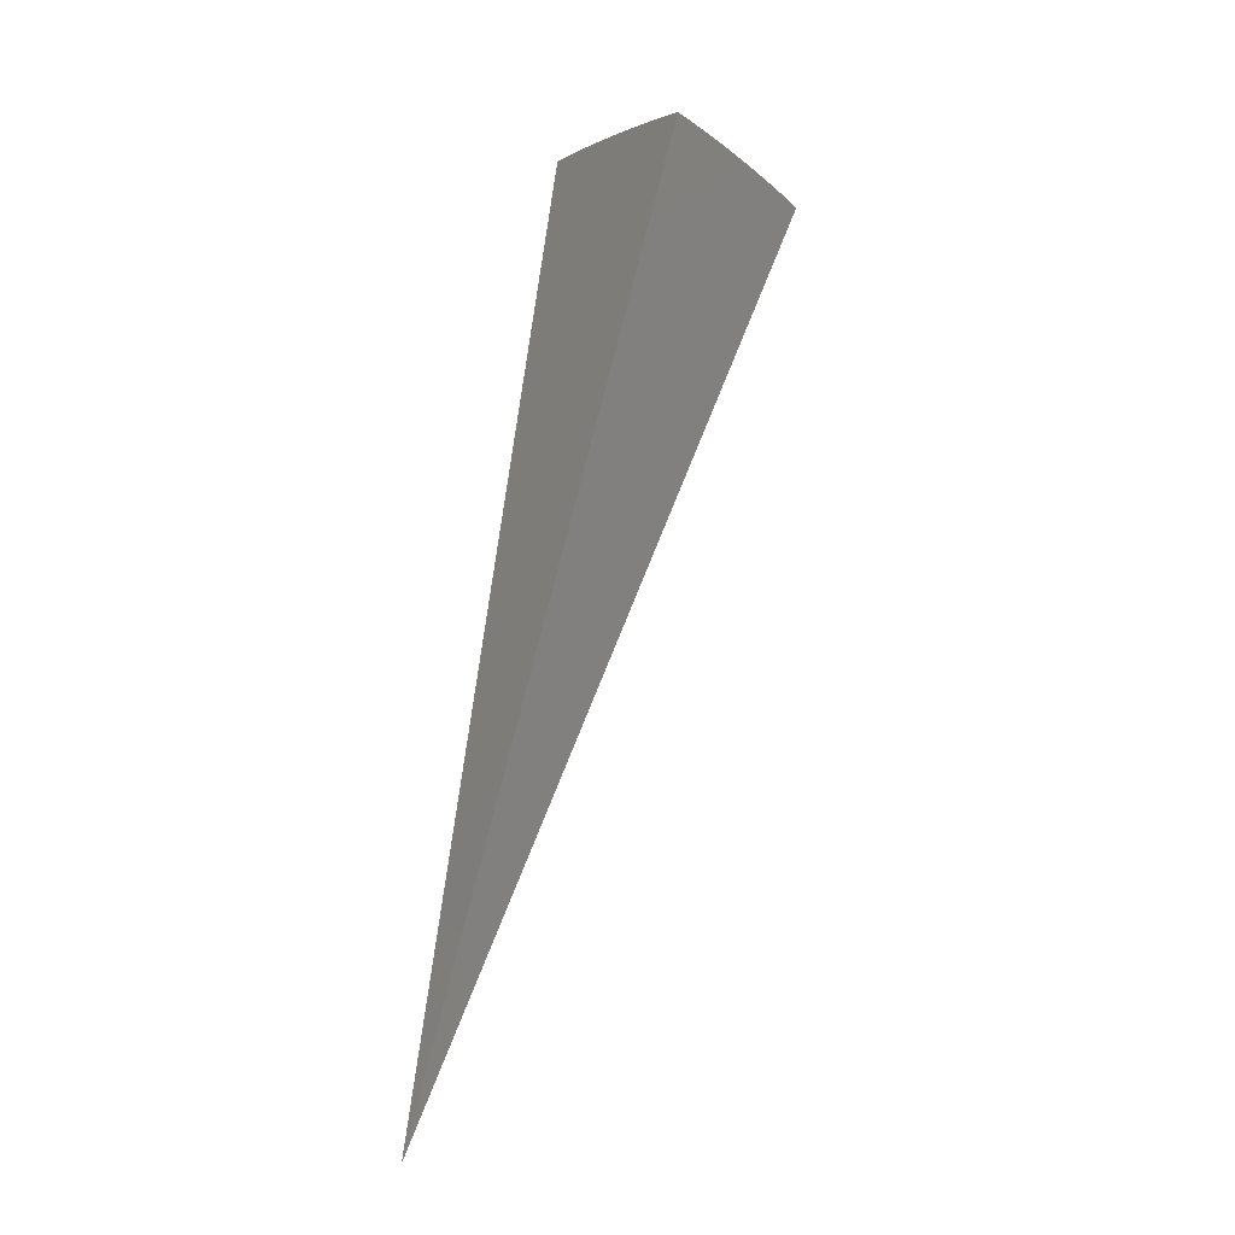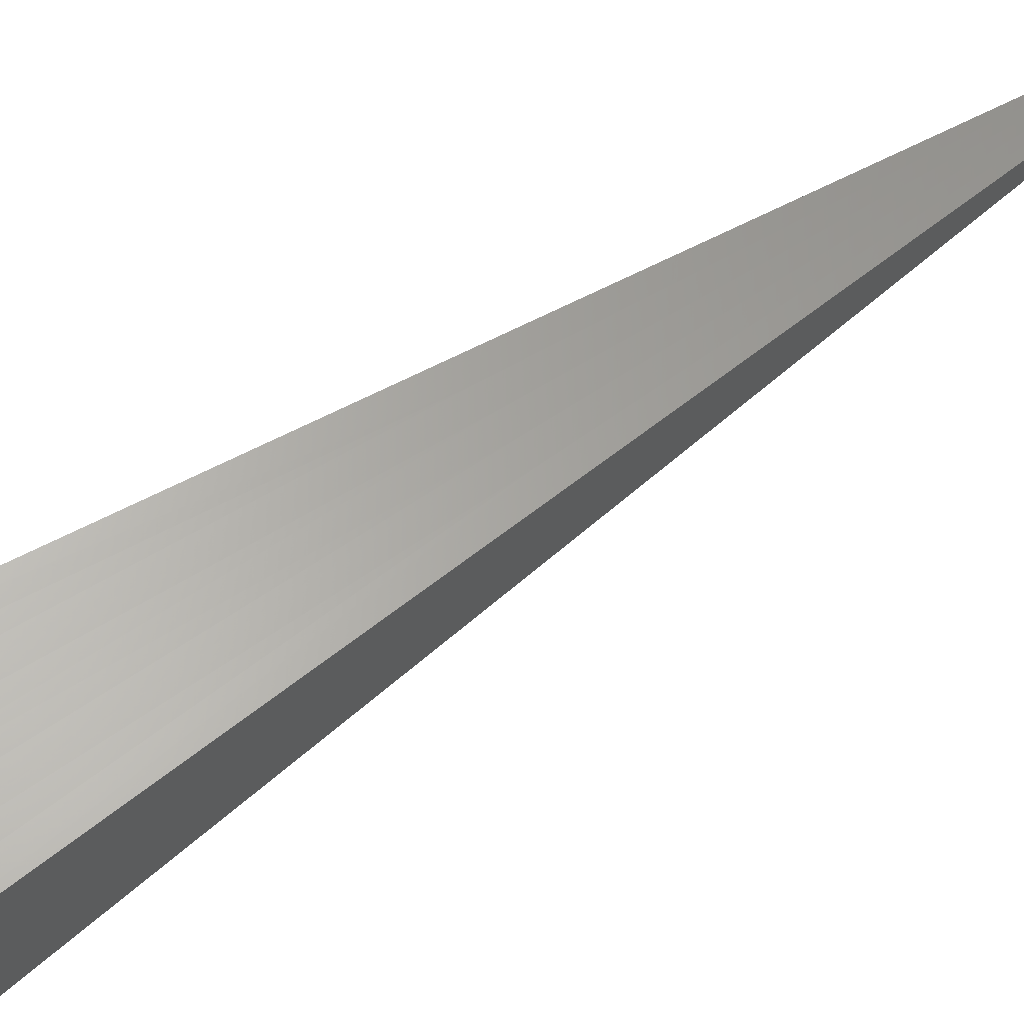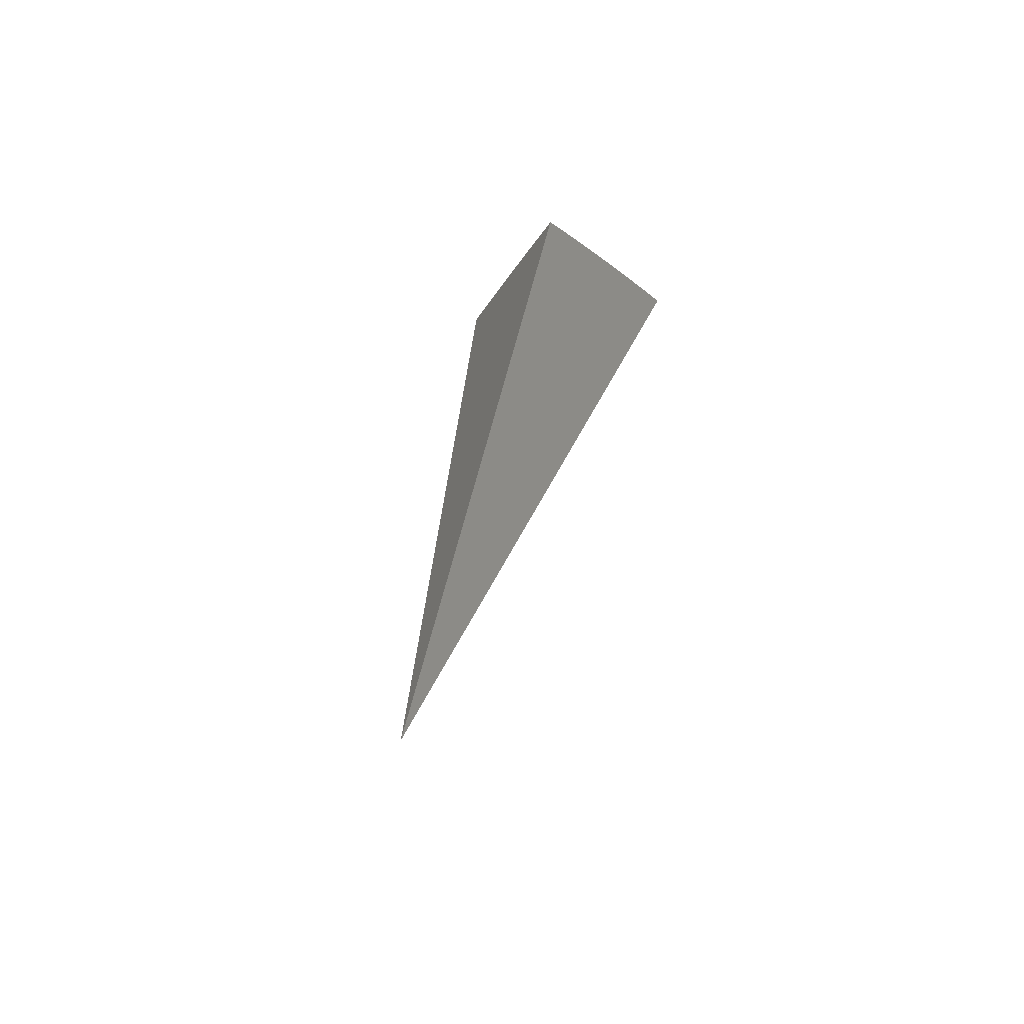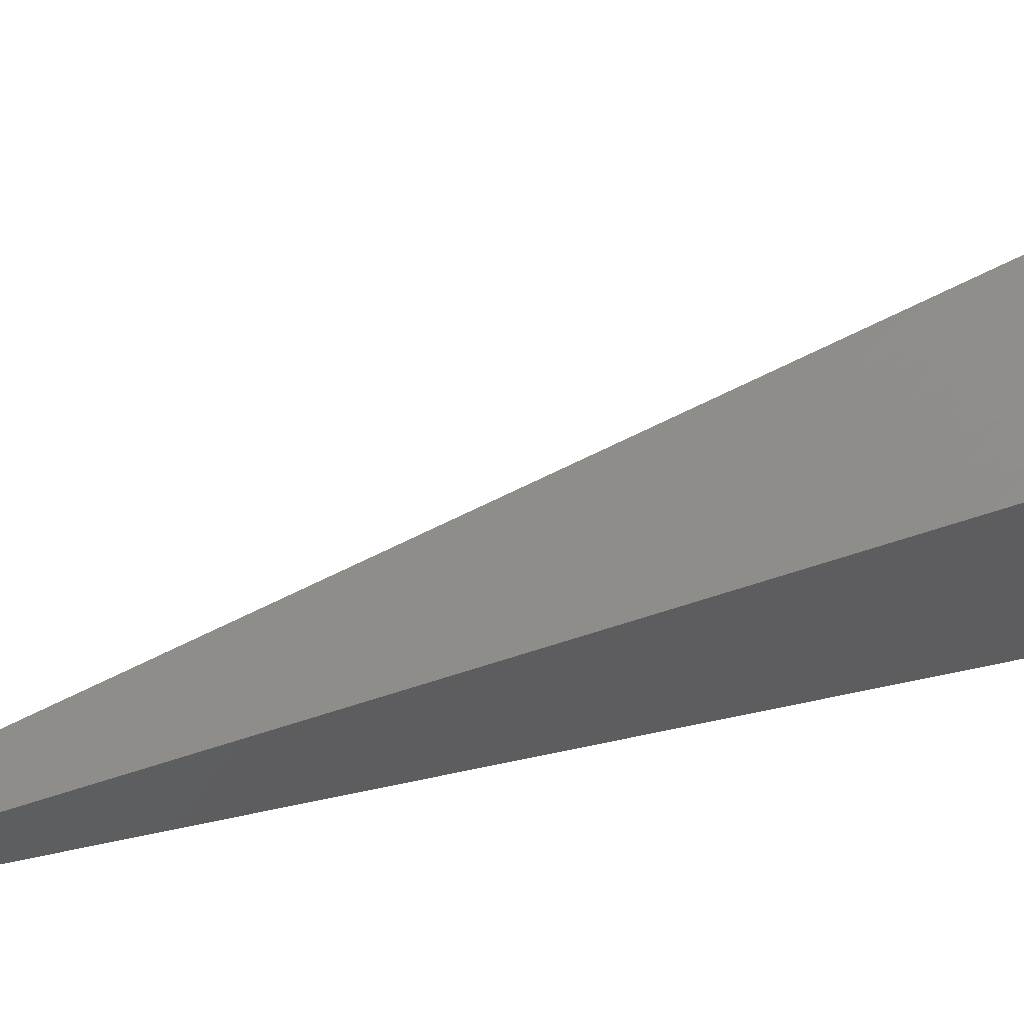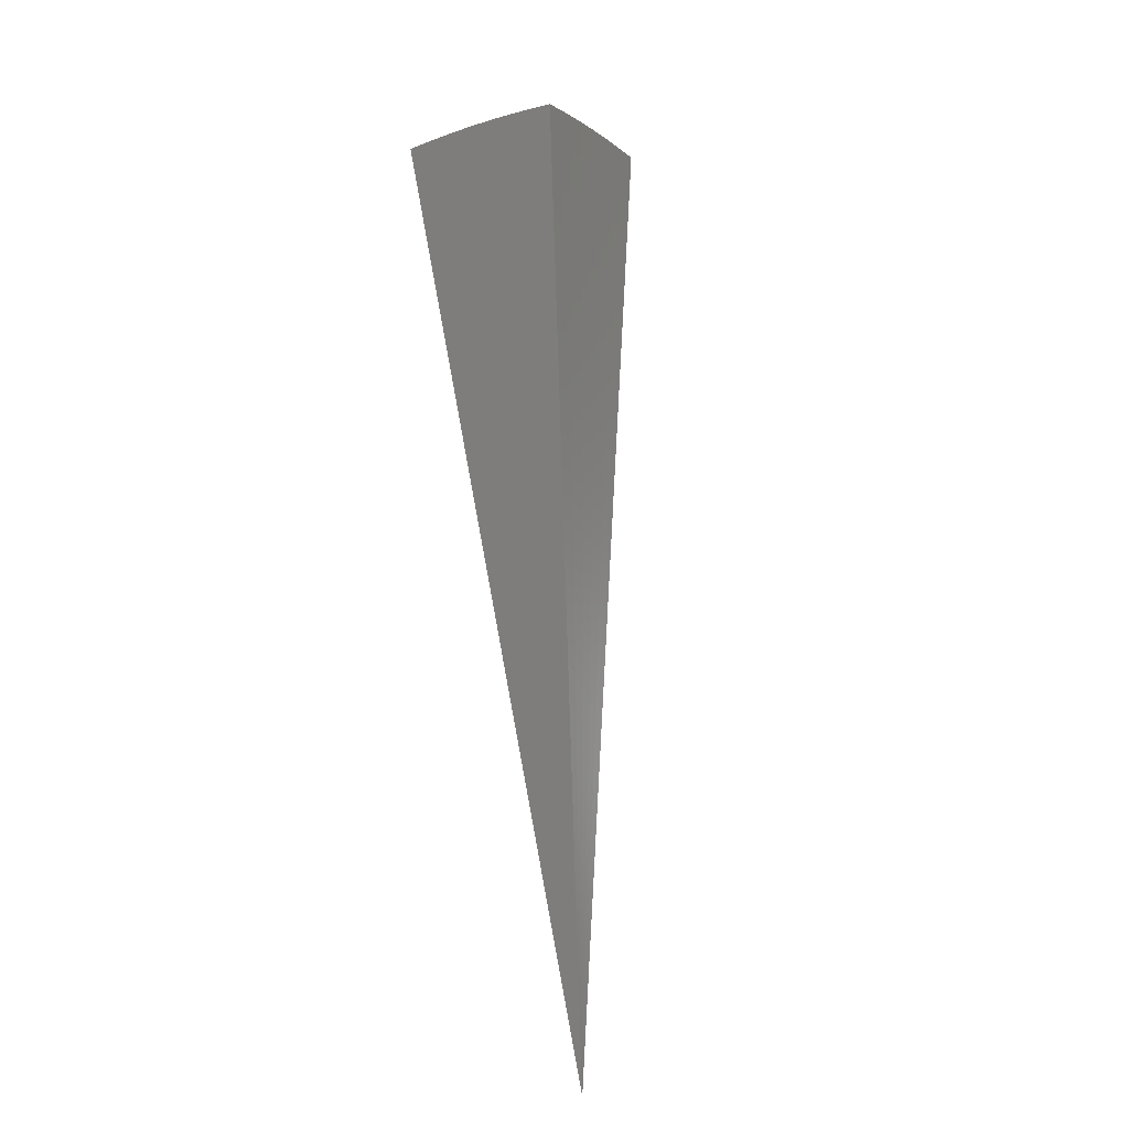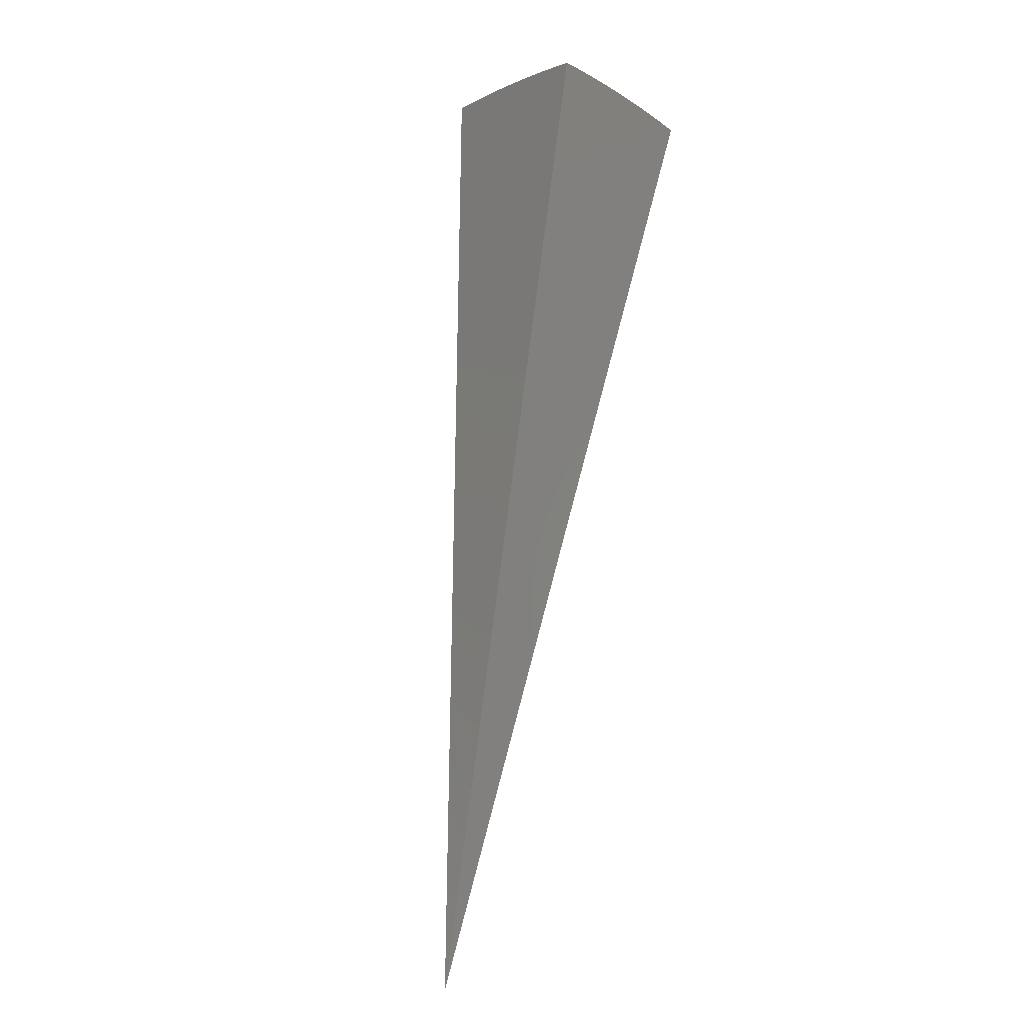
<metadata>
{"format":"stl","ext":"stl","renderer":"f3d","projection":"perspective","resolution":1024,"background":"white","views":[{"elev":-29.0,"azim":-134.4,"up":"+Y"},{"elev":70.5,"azim":-110.0,"up":"+Z"},{"elev":-49.2,"azim":146.6,"up":"+Y"},{"elev":52.7,"azim":86.4,"up":"+Z"},{"elev":-26.9,"azim":-57.8,"up":"+Y"},{"elev":-4.1,"azim":137.4,"up":"+Y"}]}
</metadata>
<code>
# stl→obj: 86 verts, 168 faces
v -1.855 10.52 1.884
v 0 0 0
v -1.861 10.56 1.65
v -1.867 10.59 1.416
v -1.871 10.61 1.181
v -1.875 10.63 0.9455
v -1.877 10.65 0.7095
v -1.879 10.66 0.4732
v -1.881 10.67 0.2366
v -1.881 10.67 -5.551e-16
v -3.661 10.06 1.887
v -3.44 10.13 1.887
v -3.673 10.09 1.653
v -3.424 10.18 1.647
v -3.683 10.12 1.419
v -3.434 10.2 1.408
v -3.692 10.14 1.183
v -3.442 10.23 1.17
v -3.699 10.16 0.9472
v -3.449 10.25 0.9326
v -3.705 10.18 0.7109
v -3.454 10.26 0.697
v -3.709 10.19 0.4742
v -3.458 10.27 0.463
v -3.711 10.2 0.2372
v -3.46 10.28 0.2306
v -3.488 10.27 -1.791e-34
v -3.262 10.34 -4.812e-34
v -3.207 10.36 0.2306
v -3.035 10.41 -5.532e-34
v -2.955 10.43 0.2306
v -2.806 10.47 -4.196e-35
v -2.702 10.5 0.2306
v -2.577 10.53 5.29e-34
v -2.496 10.54 0.2306
v -2.346 10.58 4.812e-34
v -2.291 10.59 0.2306
v -2.114 10.63 1.818e-34
v -2.085 10.63 0.2306
v -2.084 10.62 0.463
v -2.082 10.61 0.697
v -2.079 10.6 0.9326
v -2.075 10.58 1.17
v -2.07 10.55 1.408
v -2.064 10.52 1.647
v -2.085 10.48 1.884
v -2.267 10.48 1.647
v -2.314 10.43 1.885
v -2.471 10.44 1.647
v -2.541 10.38 1.885
v -2.675 10.39 1.647
v -2.768 10.33 1.885
v -2.925 10.32 1.647
v -2.993 10.27 1.886
v -3.175 10.25 1.647
v -3.217 10.2 1.886
v -3.712 10.2 -2.776e-16
v -3.184 10.28 1.408
v -2.933 10.35 1.408
v -2.682 10.42 1.408
v -2.478 10.47 1.408
v -2.274 10.51 1.408
v -3.191 10.31 1.17
v -2.94 10.38 1.17
v -2.689 10.44 1.17
v -2.484 10.49 1.17
v -2.279 10.54 1.17
v -3.197 10.33 0.9326
v -2.946 10.4 0.9326
v -2.694 10.46 0.9326
v -2.489 10.51 0.9326
v -2.284 10.56 0.9326
v -3.202 10.34 0.697
v -2.95 10.41 0.697
v -2.698 10.48 0.697
v -2.492 10.53 0.697
v -2.287 10.57 0.697
v -3.205 10.35 0.463
v -2.953 10.42 0.463
v -2.701 10.49 0.463
v -2.495 10.54 0.463
v -2.289 10.58 0.463
v -1.113 5.235 0.9437
v -1.295 5.193 0.9437
v -1.475 5.145 0.9437
v -1.654 5.09 0.9437
f 1 2 3
f 3 2 4
f 4 2 5
f 5 2 6
f 6 2 7
f 7 2 8
f 8 2 9
f 9 2 10
f 11 12 13
f 13 12 14
f 13 14 15
f 15 14 16
f 15 16 17
f 17 16 18
f 17 18 19
f 19 18 20
f 19 20 21
f 21 20 22
f 21 22 23
f 23 22 24
f 23 24 25
f 25 24 26
f 25 26 27
f 27 26 28
f 28 26 29
f 28 29 30
f 30 29 31
f 30 31 32
f 32 31 33
f 32 33 34
f 34 33 35
f 34 35 36
f 36 35 37
f 36 37 38
f 38 37 39
f 38 39 10
f 10 39 9
f 9 39 40
f 9 40 8
f 8 40 41
f 8 41 7
f 7 41 42
f 7 42 6
f 6 42 43
f 6 43 5
f 5 43 44
f 5 44 4
f 4 44 45
f 4 45 3
f 3 45 1
f 1 45 46
f 46 45 47
f 46 47 48
f 48 47 49
f 48 49 50
f 50 49 51
f 50 51 52
f 52 51 53
f 52 53 54
f 54 53 55
f 54 55 56
f 56 55 14
f 56 14 12
f 27 57 25
f 16 14 58
f 58 14 55
f 58 55 59
f 59 55 53
f 59 53 60
f 60 53 51
f 60 51 61
f 61 51 49
f 61 49 62
f 62 49 47
f 62 47 44
f 44 47 45
f 18 16 63
f 63 16 58
f 63 58 64
f 64 58 59
f 64 59 65
f 65 59 60
f 65 60 66
f 66 60 61
f 66 61 67
f 67 61 62
f 67 62 43
f 43 62 44
f 20 18 68
f 68 18 63
f 68 63 69
f 69 63 64
f 69 64 70
f 70 64 65
f 70 65 71
f 71 65 66
f 71 66 72
f 72 66 67
f 72 67 42
f 42 67 43
f 22 20 73
f 73 20 68
f 73 68 74
f 74 68 69
f 74 69 75
f 75 69 70
f 75 70 76
f 76 70 71
f 76 71 77
f 77 71 72
f 77 72 41
f 41 72 42
f 29 26 24
f 24 22 78
f 78 22 73
f 78 73 79
f 79 73 74
f 79 74 80
f 80 74 75
f 80 75 81
f 81 75 76
f 81 76 82
f 82 76 77
f 82 77 40
f 40 77 41
f 31 29 78
f 78 29 24
f 31 78 79
f 33 31 79
f 33 79 80
f 35 33 80
f 35 80 81
f 37 35 81
f 37 81 82
f 39 37 82
f 39 82 40
f 11 13 2
f 2 13 15
f 2 15 17
f 17 19 2
f 2 19 21
f 2 21 23
f 23 25 2
f 2 25 57
f 2 1 83
f 83 1 46
f 83 46 48
f 83 48 84
f 84 48 50
f 84 50 52
f 84 52 85
f 85 52 54
f 85 54 56
f 85 56 86
f 86 56 12
f 86 12 11
f 11 2 86
f 86 2 85
f 85 2 84
f 84 2 83
f 57 27 2
f 2 27 28
f 2 28 30
f 30 32 2
f 2 32 34
f 2 34 36
f 36 38 2
f 2 38 10

</code>
